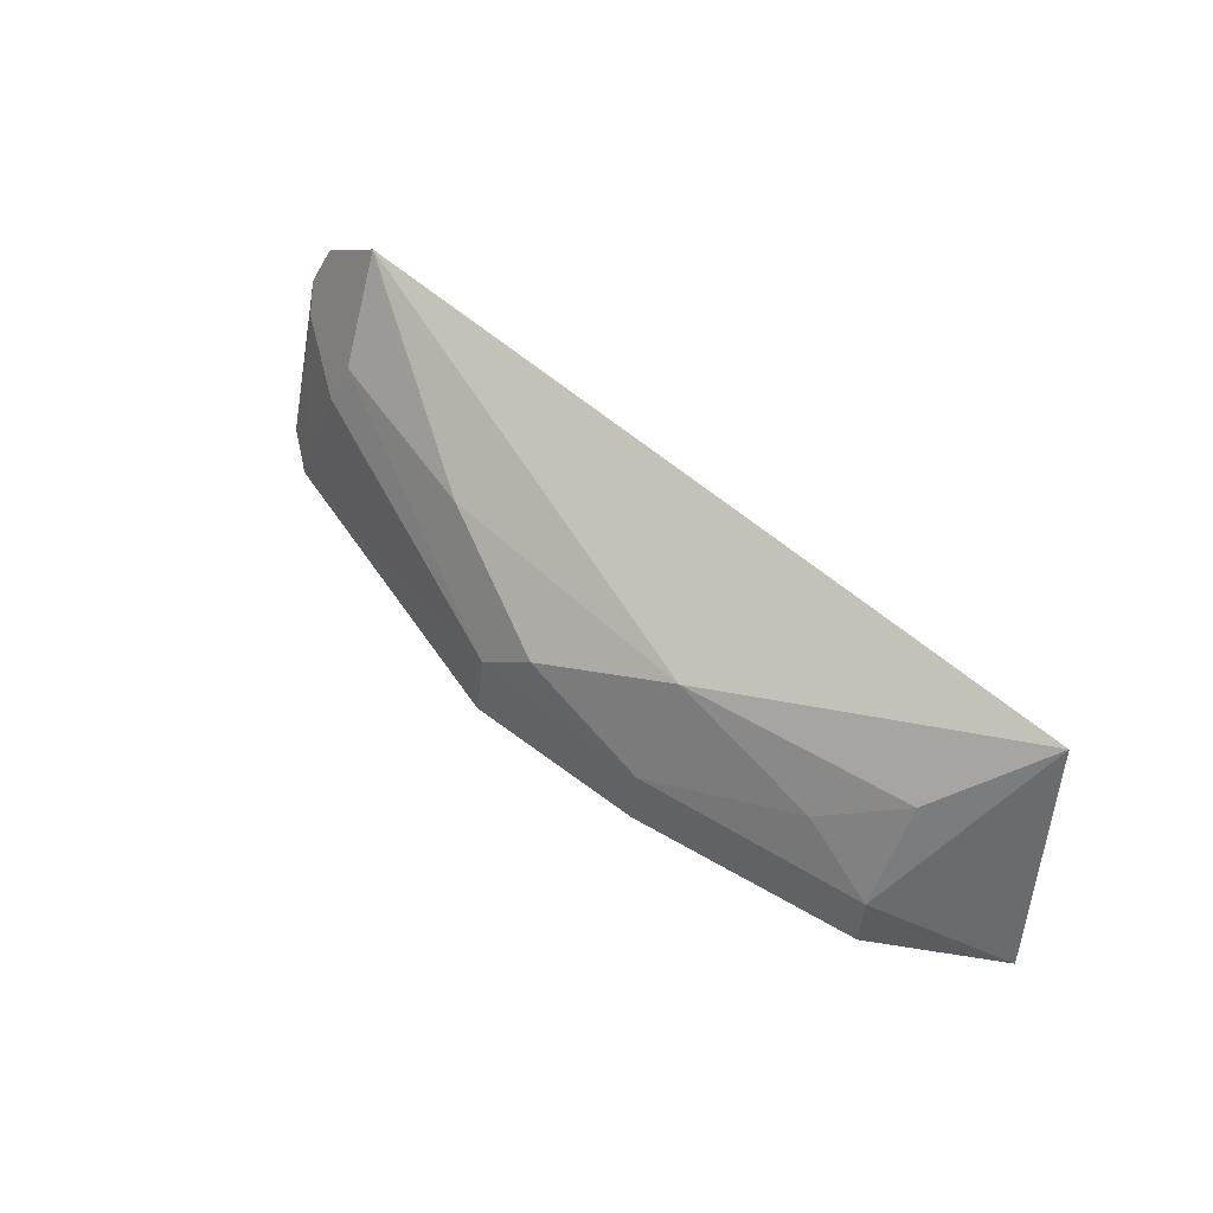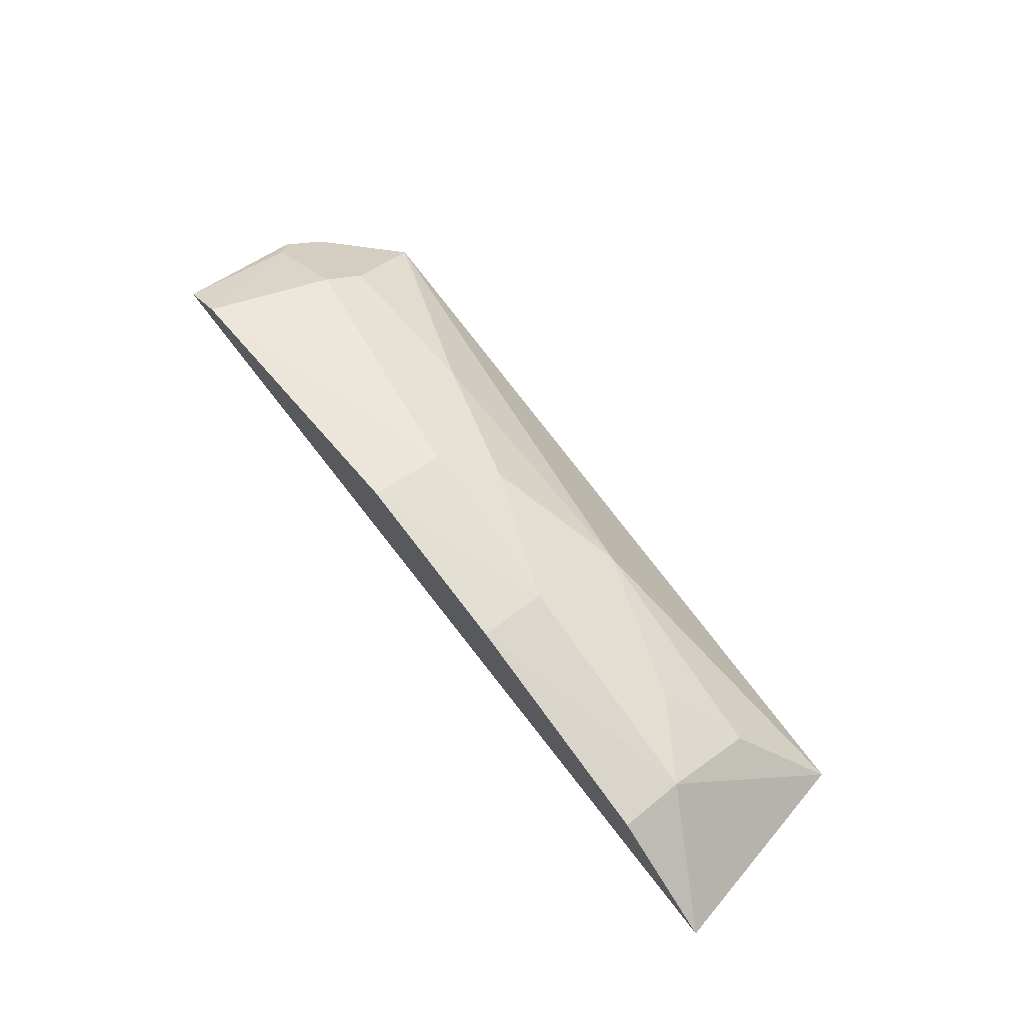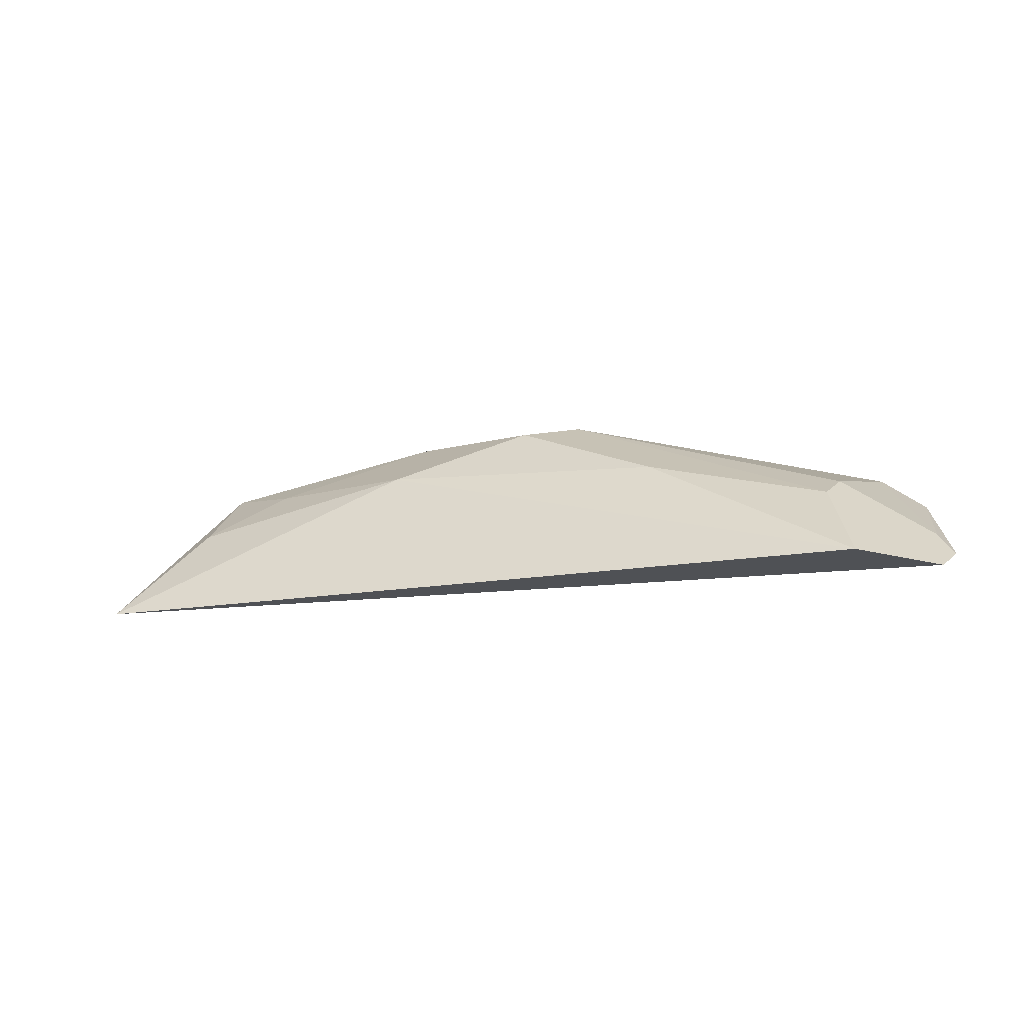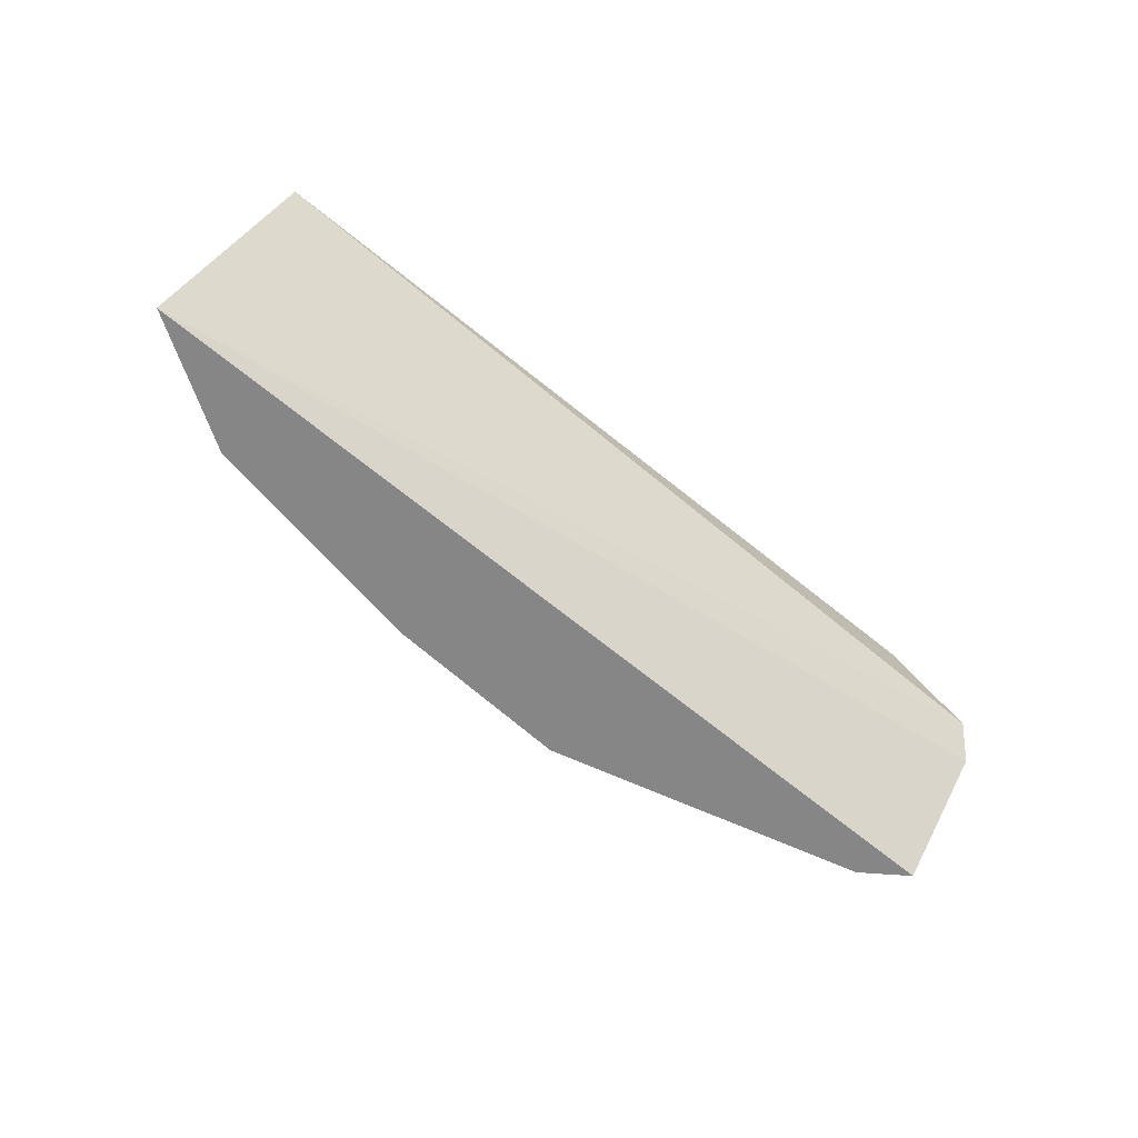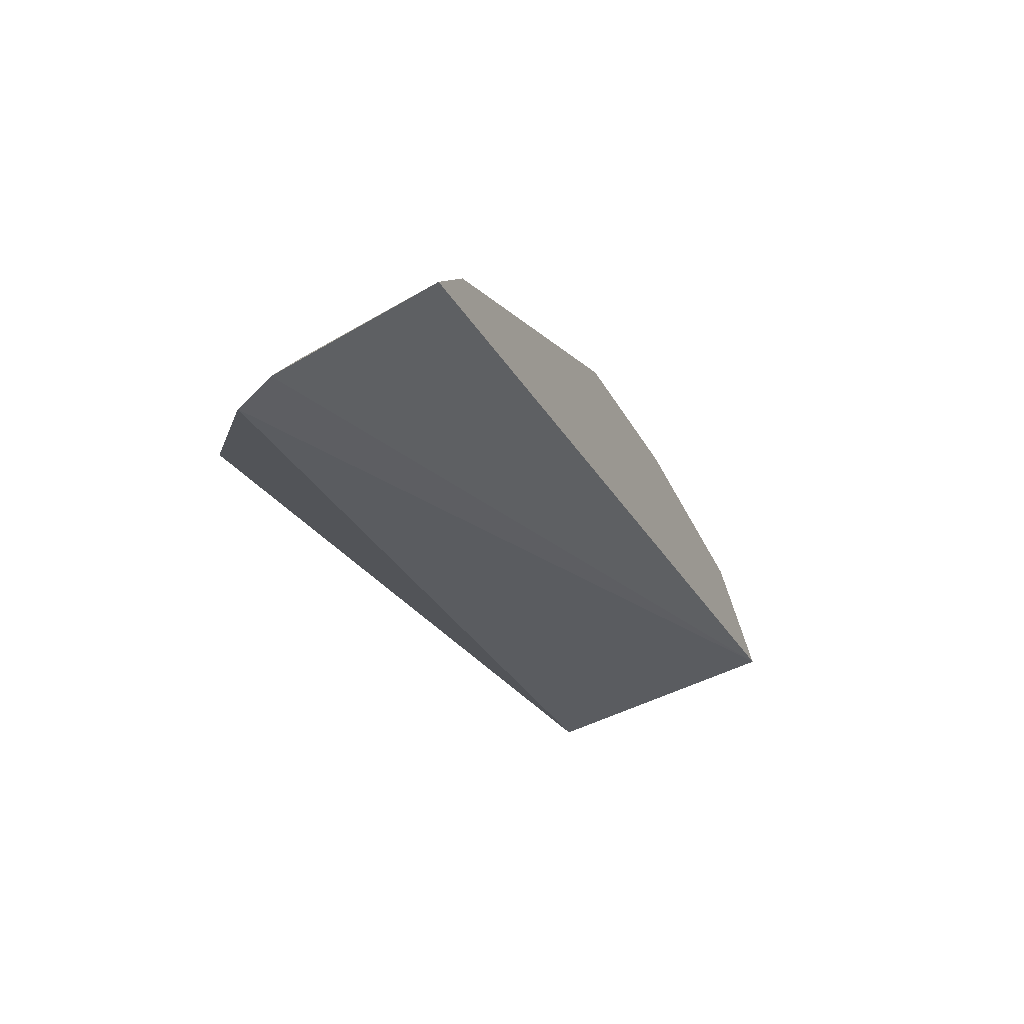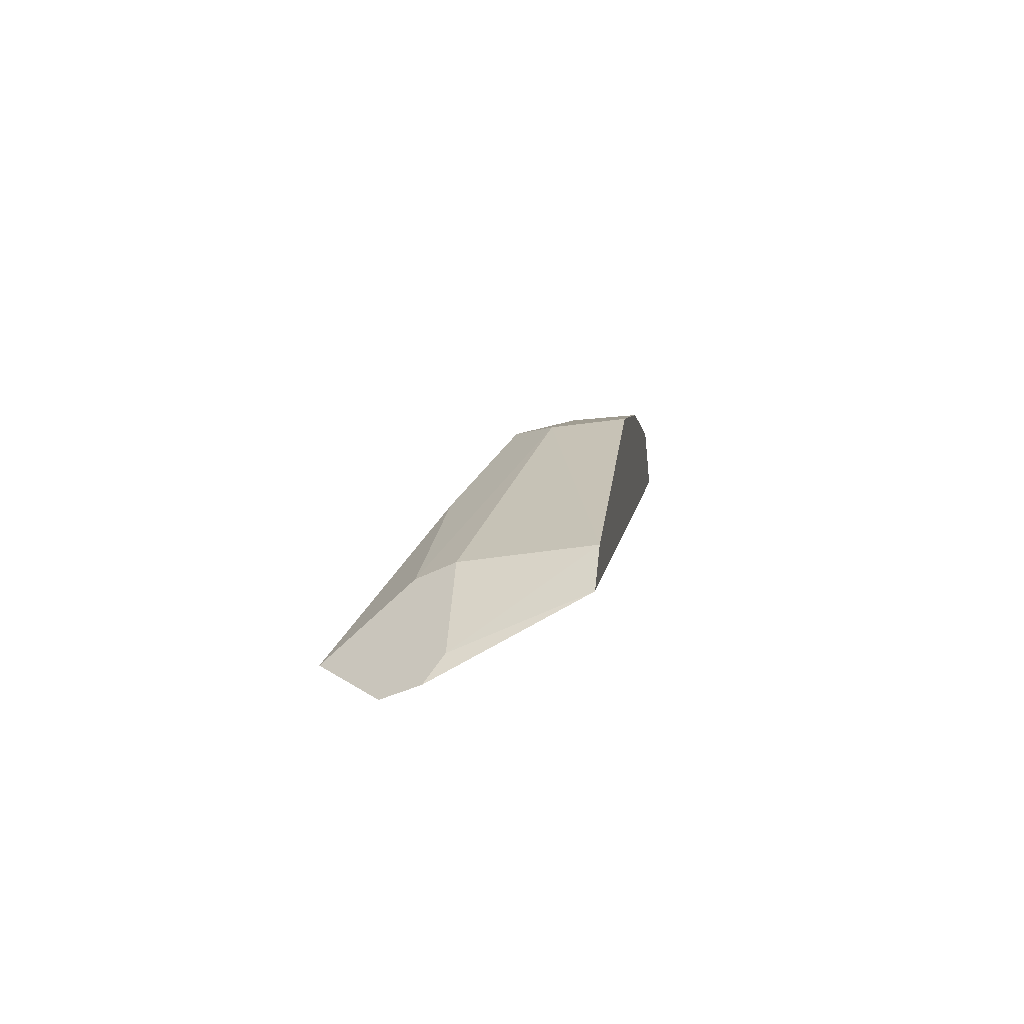
<metadata>
{"format":"obj","ext":"obj","renderer":"f3d","projection":"perspective","resolution":1024,"background":"white","views":[{"elev":58.5,"azim":-136.9,"up":"+Z"},{"elev":67.4,"azim":-127.6,"up":"+Y"},{"elev":-11.4,"azim":15.8,"up":"+Y"},{"elev":-62.1,"azim":-38.3,"up":"+Z"},{"elev":-25.5,"azim":114.2,"up":"+Y"},{"elev":9.3,"azim":97.3,"up":"+Y"}]}
</metadata>
<code>
v 0.1325 0.2148 0.3952
v 0.136 0.22 0.3834
v 0.01512 0.2714 0.3637
v -0.03926 0.2677 0.3617
v -0.1434 0.2316 0.3409
v -0.1278 0.2082 0.4105
v 0.1021 0.2449 0.38
v 0.1262 0.2431 0.3409
v -0.03906 0.2515 0.3914
v -0.1076 0.2537 0.3607
v 0.1306 0.227 0.3782
v 0.1122 0.2524 0.3409
v 0 0.2673 0.3766
v 0.1089 0.2171 0.4162
v -0.03966 0.2697 0.3409
v -0.0844 0.2509 0.3759
v 0.09915 0.2394 0.3917
v 0.04432 0.2507 0.391
v -0.1085 0.255 0.3409
v 0.01574 0.2745 0.3409
v -0.106 0.2362 0.3895
f 5 2 1
f 6 5 1
f 8 2 5
f 10 5 6
f 11 2 8
f 11 7 1
f 11 1 2
f 12 3 7
f 12 11 8
f 12 7 11
f 13 3 4
f 14 9 6
f 14 6 1
f 14 1 7
f 15 10 4
f 16 4 10
f 16 13 4
f 16 9 13
f 17 7 3
f 17 3 13
f 17 14 7
f 18 13 9
f 18 9 14
f 18 17 13
f 18 14 17
f 19 15 5
f 19 5 10
f 19 10 15
f 20 15 4
f 20 4 3
f 20 3 12
f 20 12 8
f 20 8 5
f 20 5 15
f 21 16 10
f 21 10 6
f 21 6 9
f 21 9 16

</code>
